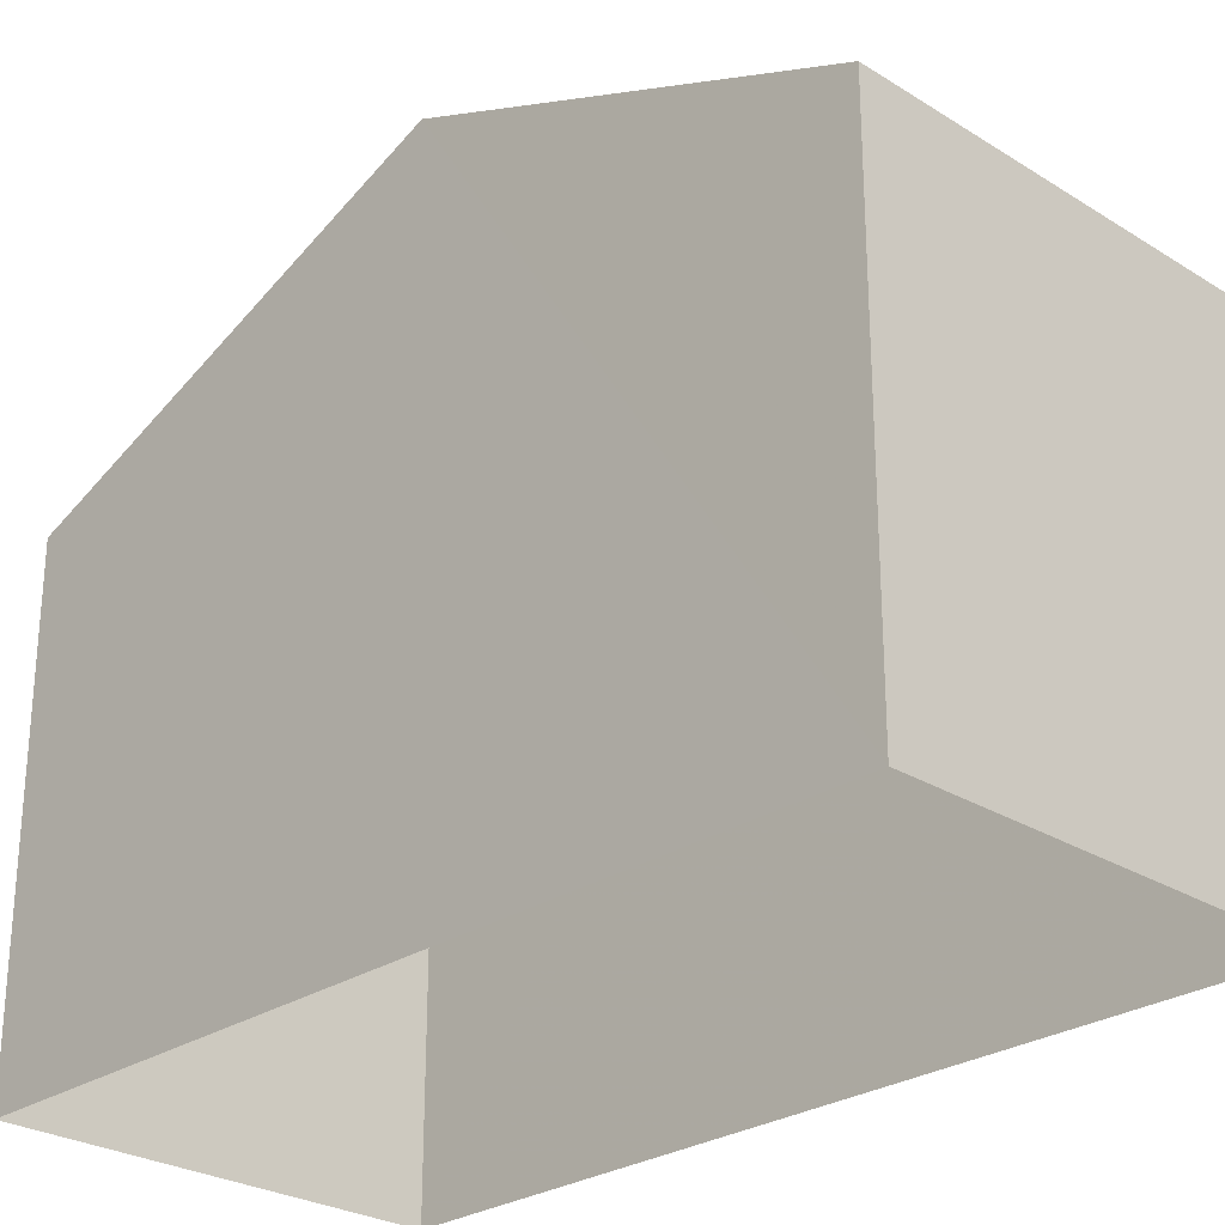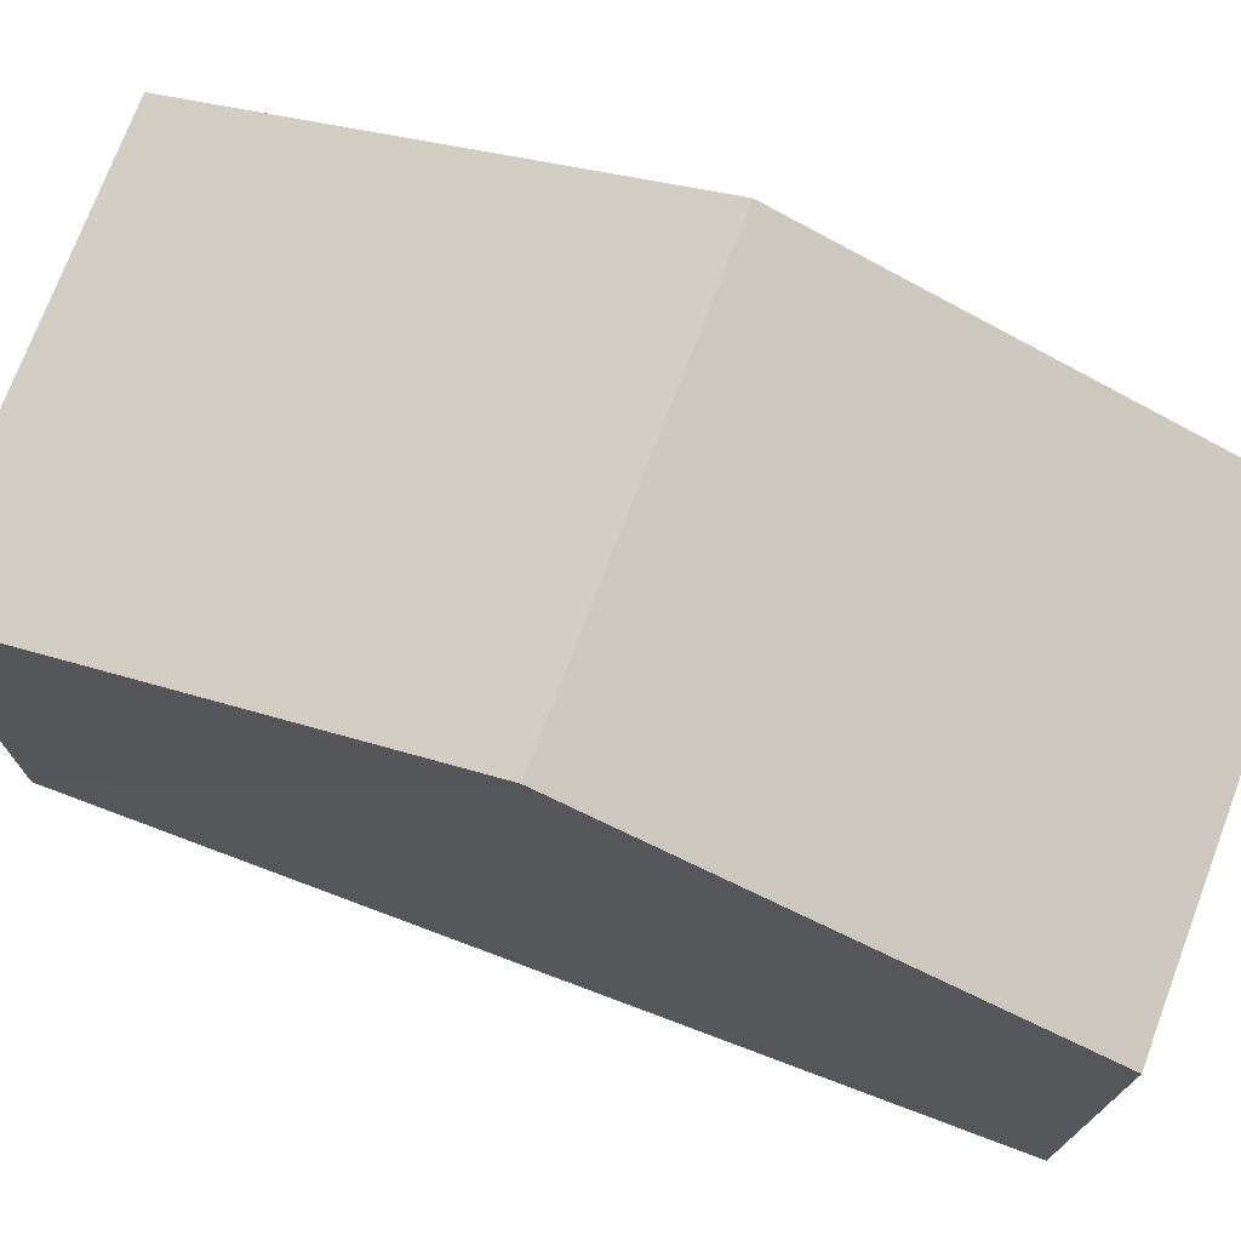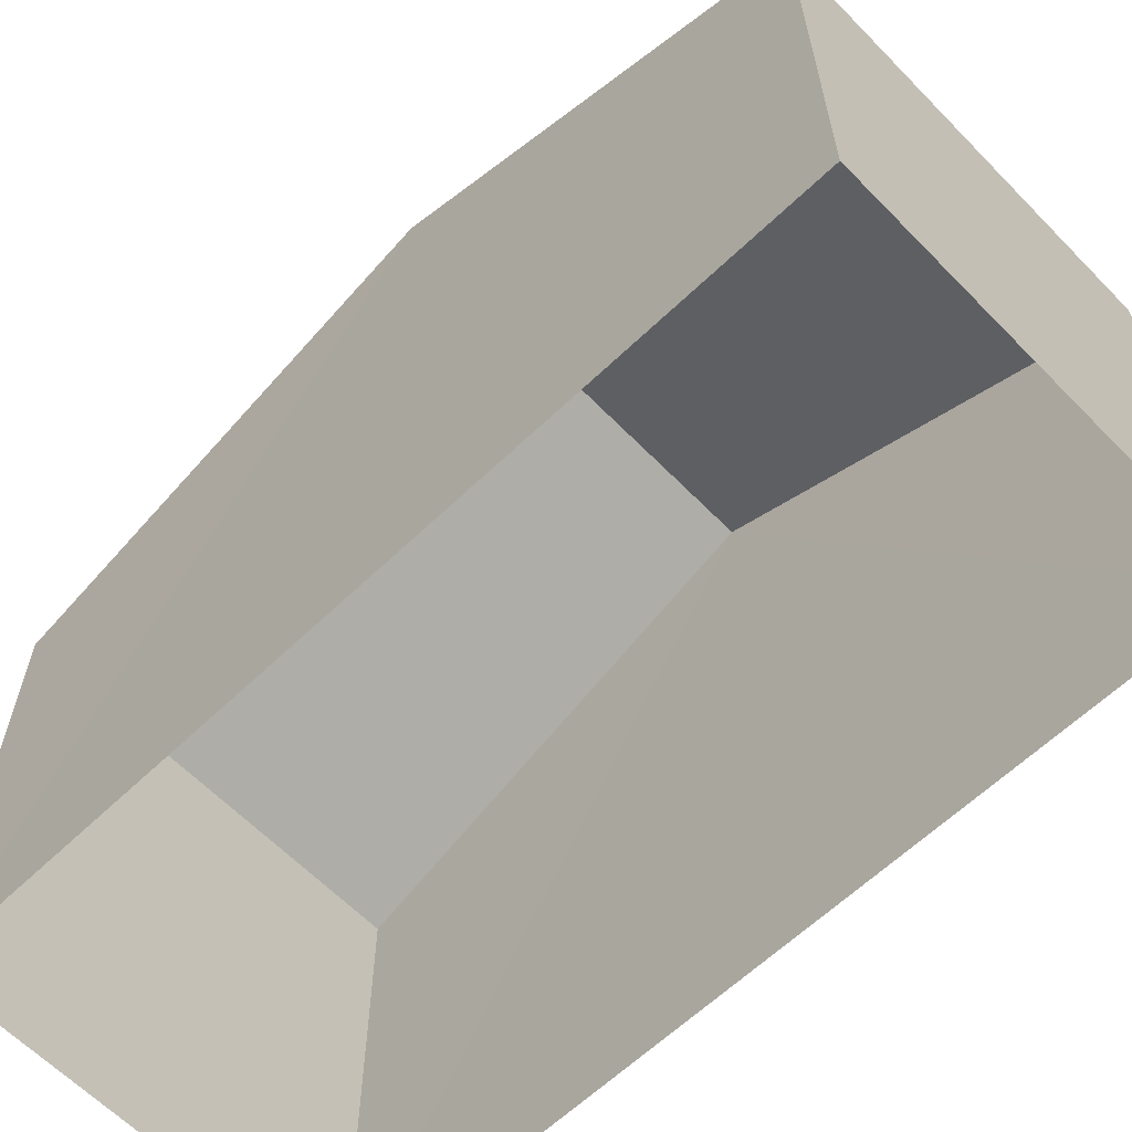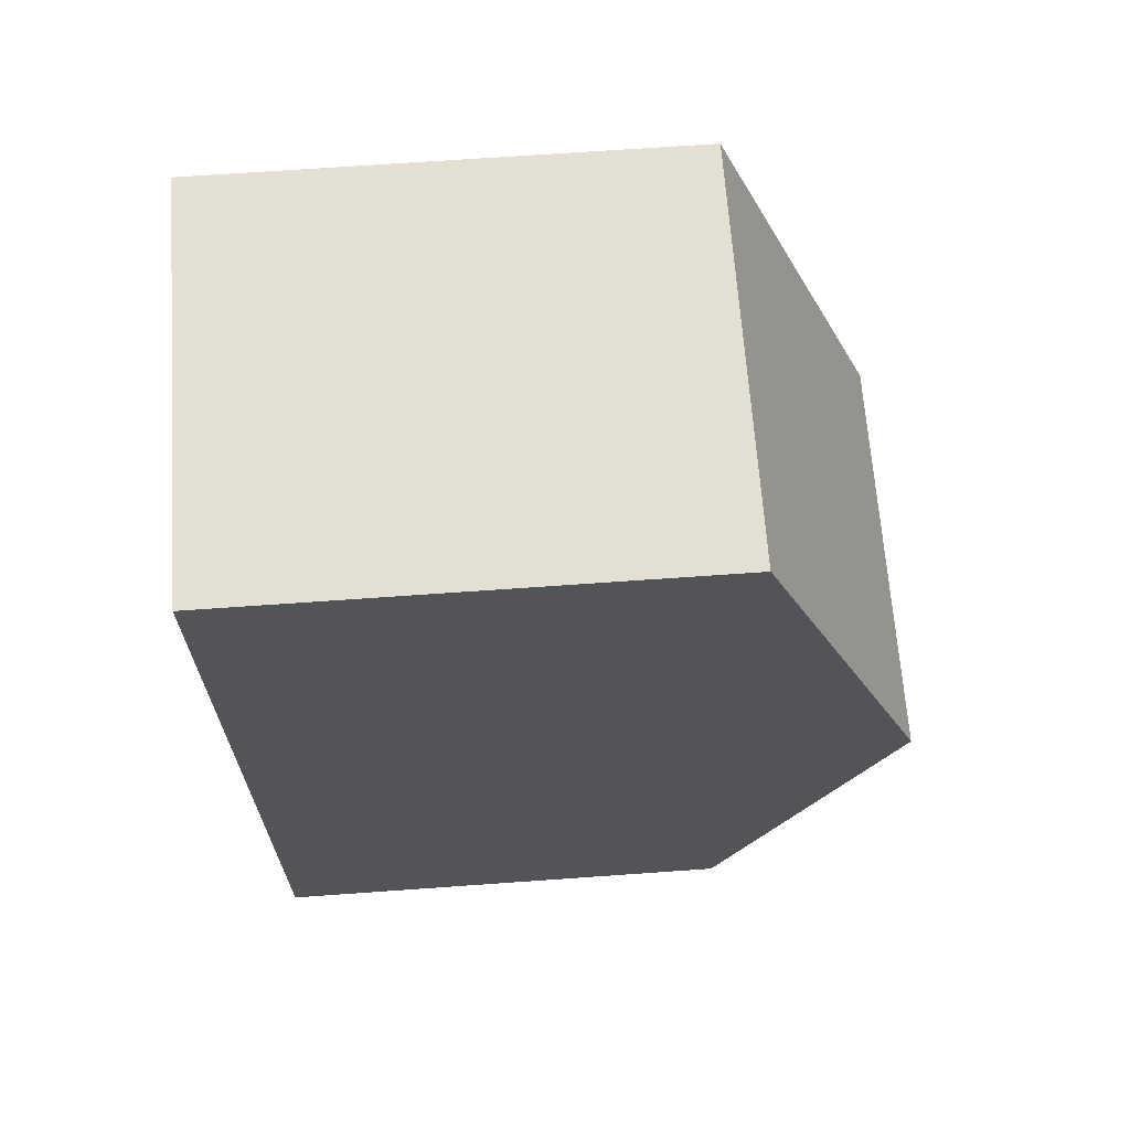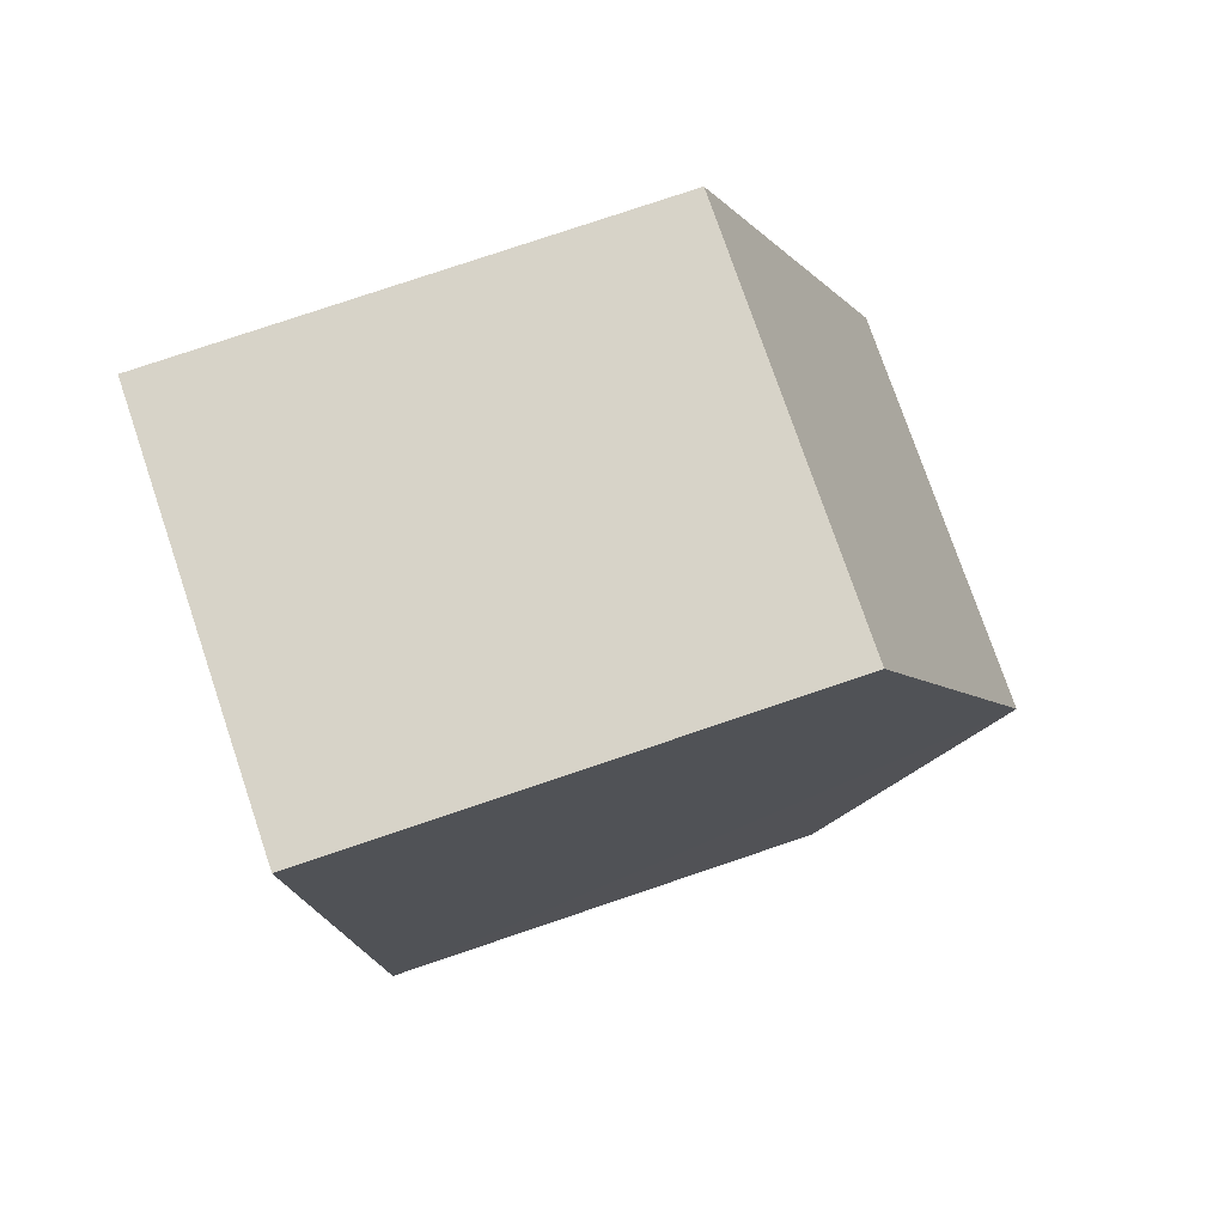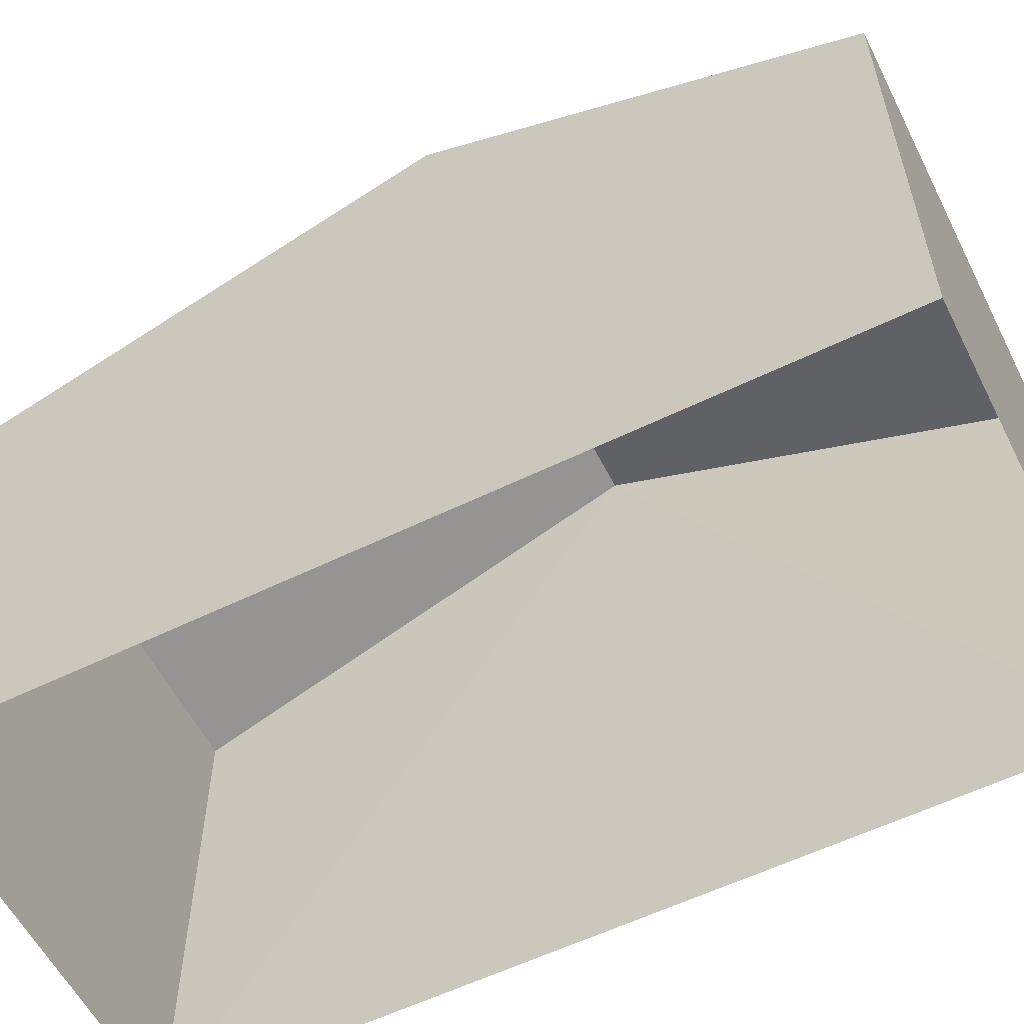
<metadata>
{"format":"obj","ext":"obj","renderer":"f3d","projection":"perspective","resolution":1024,"background":"white","views":[{"elev":-26.9,"azim":-46.9,"up":"+Z"},{"elev":73.7,"azim":-72.2,"up":"+Z"},{"elev":-62.6,"azim":-48.8,"up":"+Z"},{"elev":69.4,"azim":-94.1,"up":"+Y"},{"elev":79.4,"azim":-108.7,"up":"+Y"},{"elev":-57.7,"azim":-66.1,"up":"+Z"}]}
</metadata>
<code>
v -3.728e+05 -1.052e+05 24.07
v -3.728e+05 -1.052e+05 24.07
v -3.728e+05 -1.052e+05 24.07
v -3.728e+05 -1.052e+05 24.07
v -3.728e+05 -1.052e+05 29.73
v -3.728e+05 -1.052e+05 29.73
v -3.728e+05 -1.052e+05 31.79
v -3.728e+05 -1.052e+05 31.79
v -3.728e+05 -1.052e+05 29.73
v -3.728e+05 -1.052e+05 29.73
f 1 2 3
f 4 1 3
f 5 6 7
f 8 5 7
f 9 10 8
f 7 9 8
f 5 3 2
f 6 5 2
f 10 1 4
f 10 9 1
f 6 2 7
f 2 1 7
f 1 9 7
f 10 4 8
f 4 3 8
f 3 5 8

</code>
